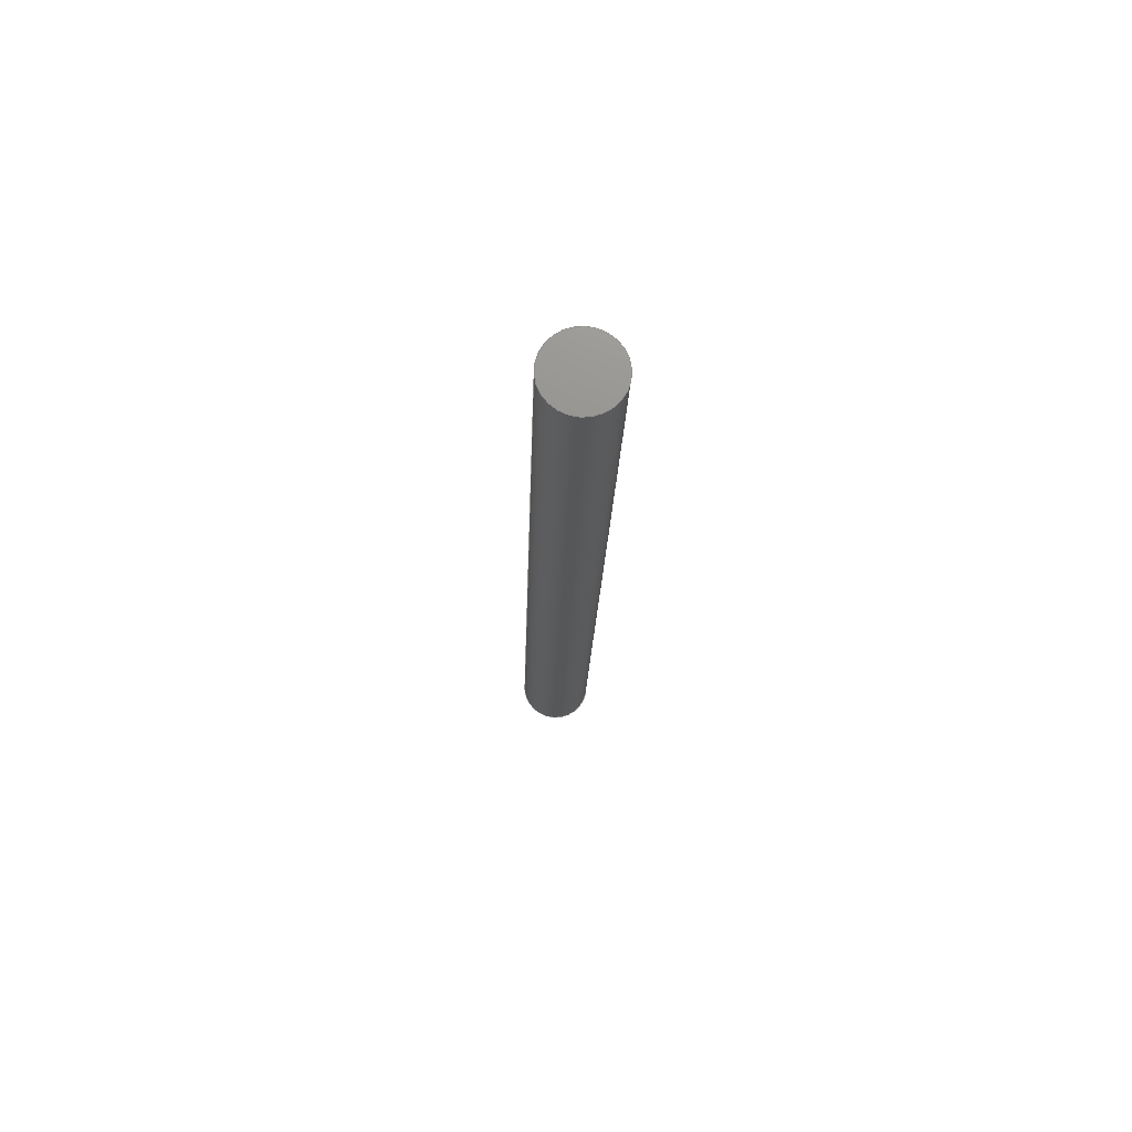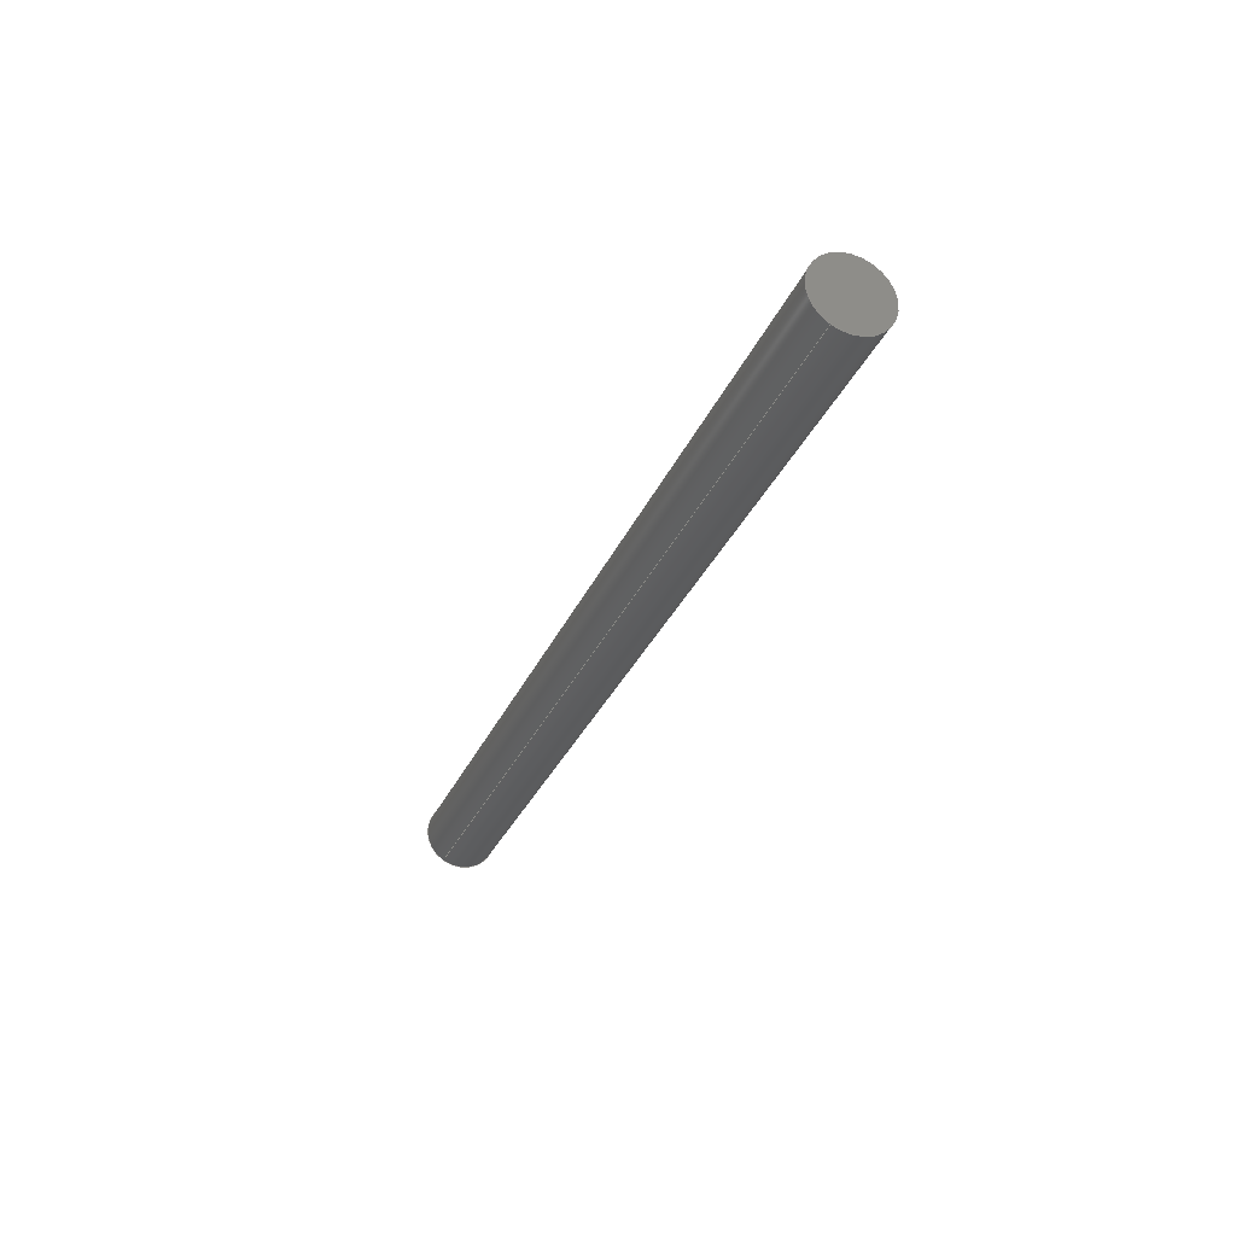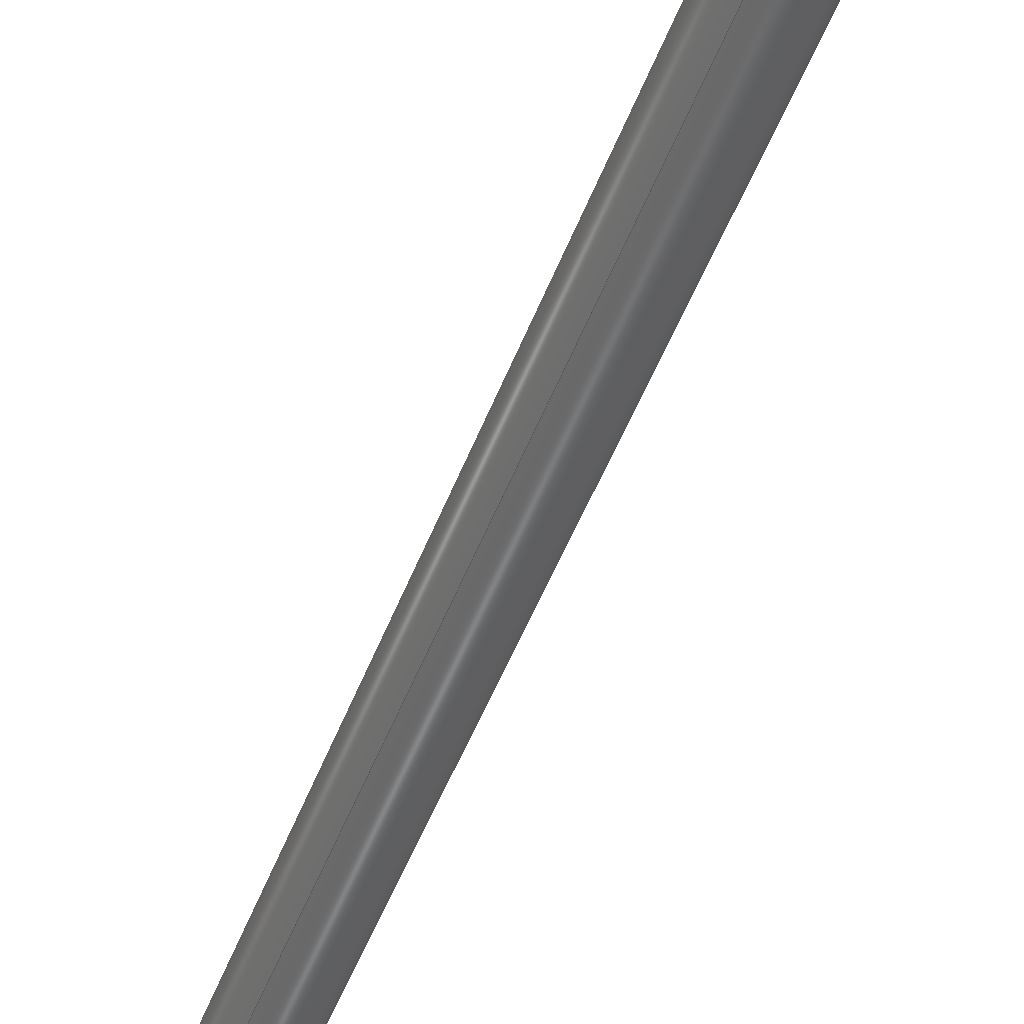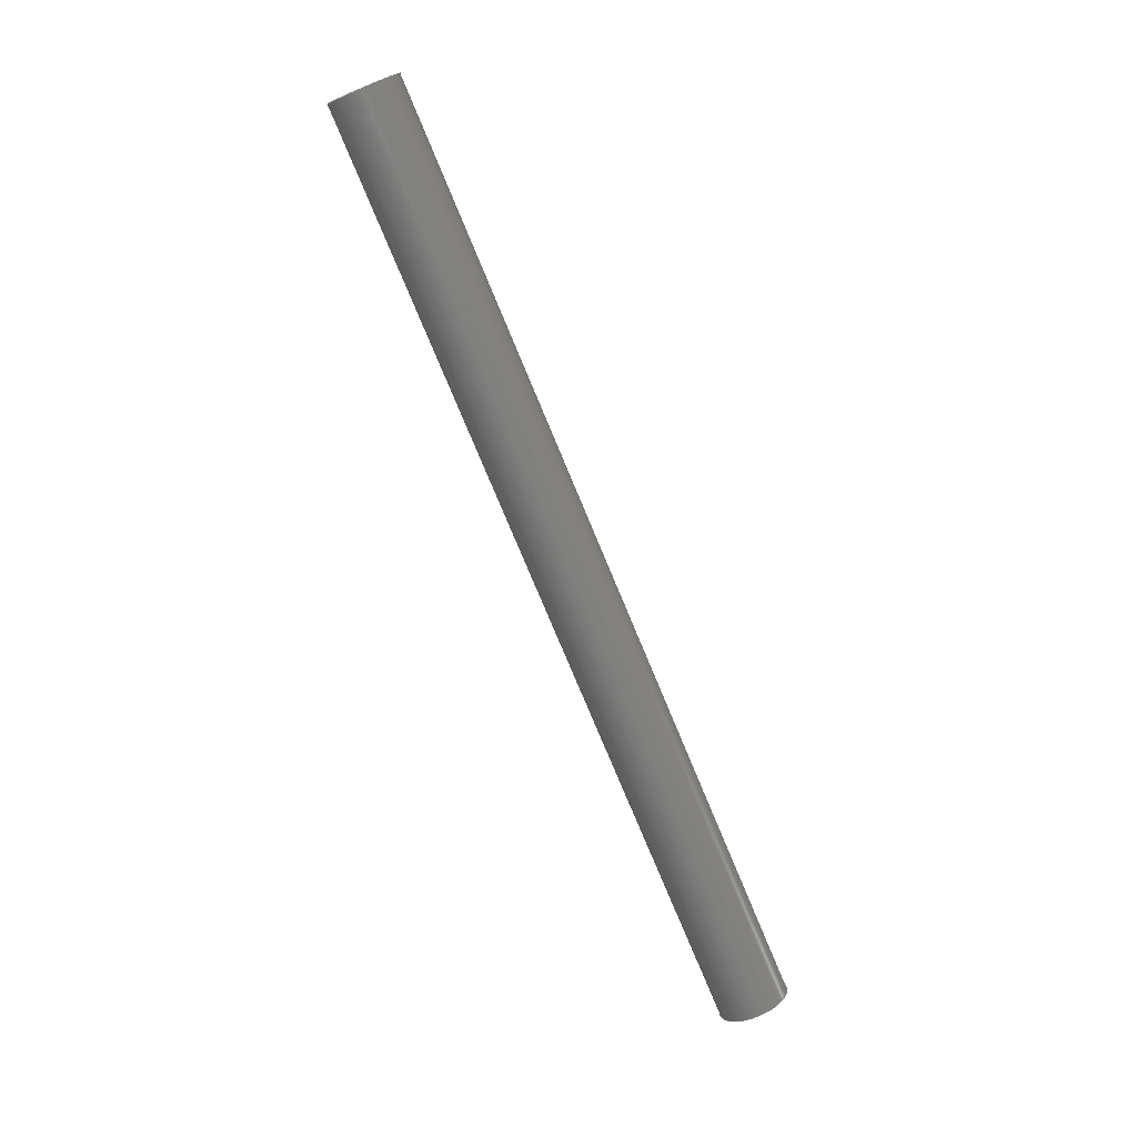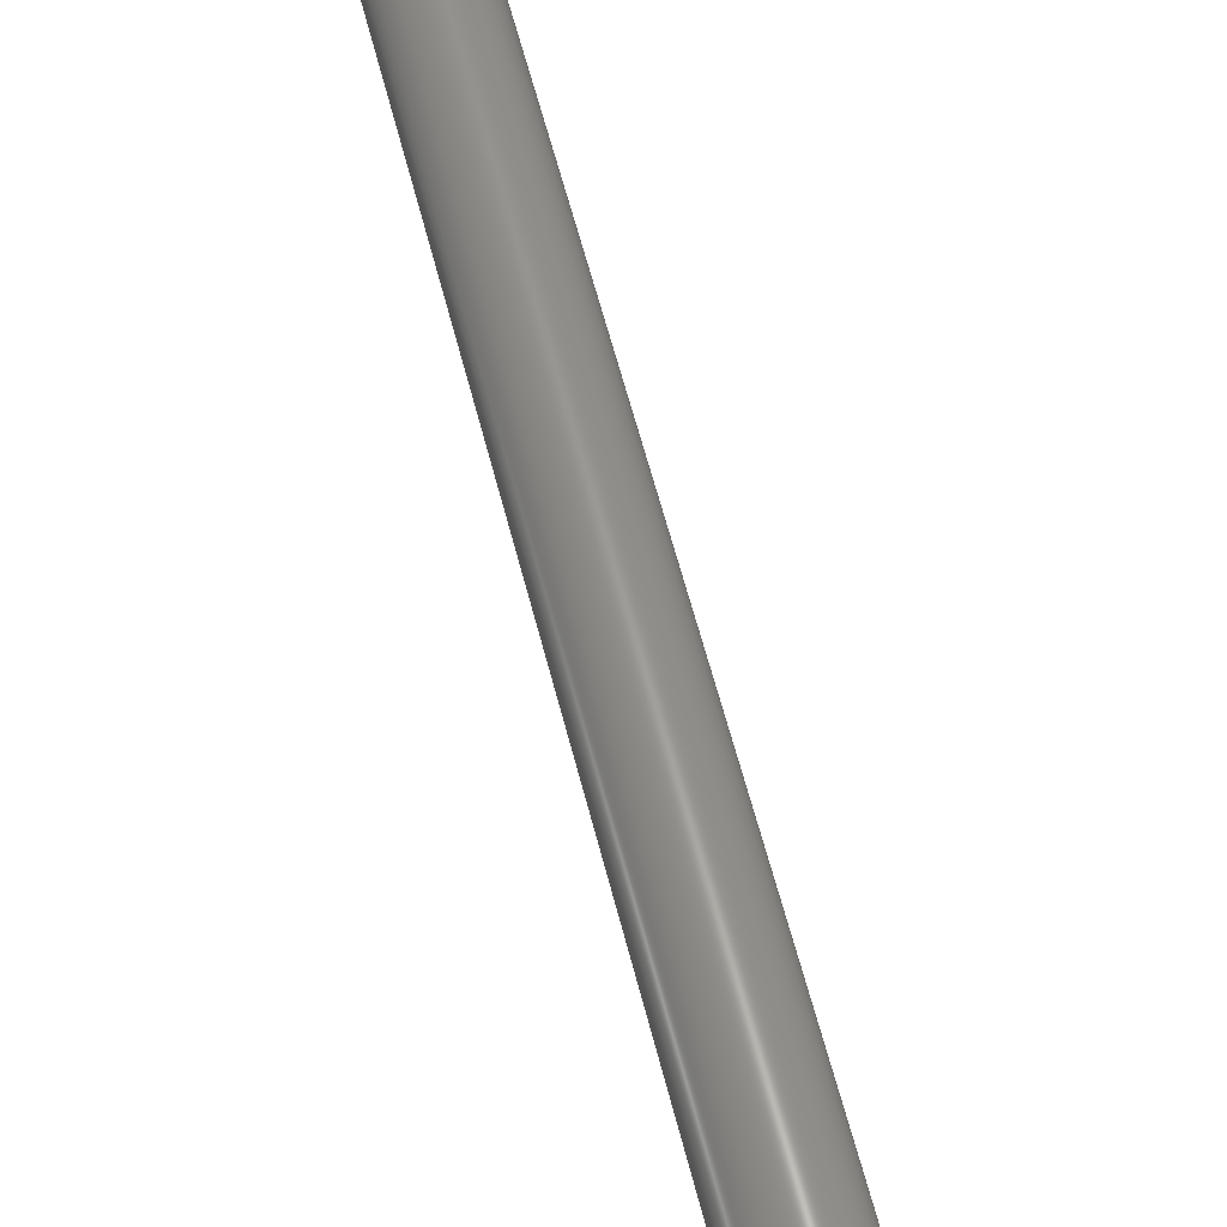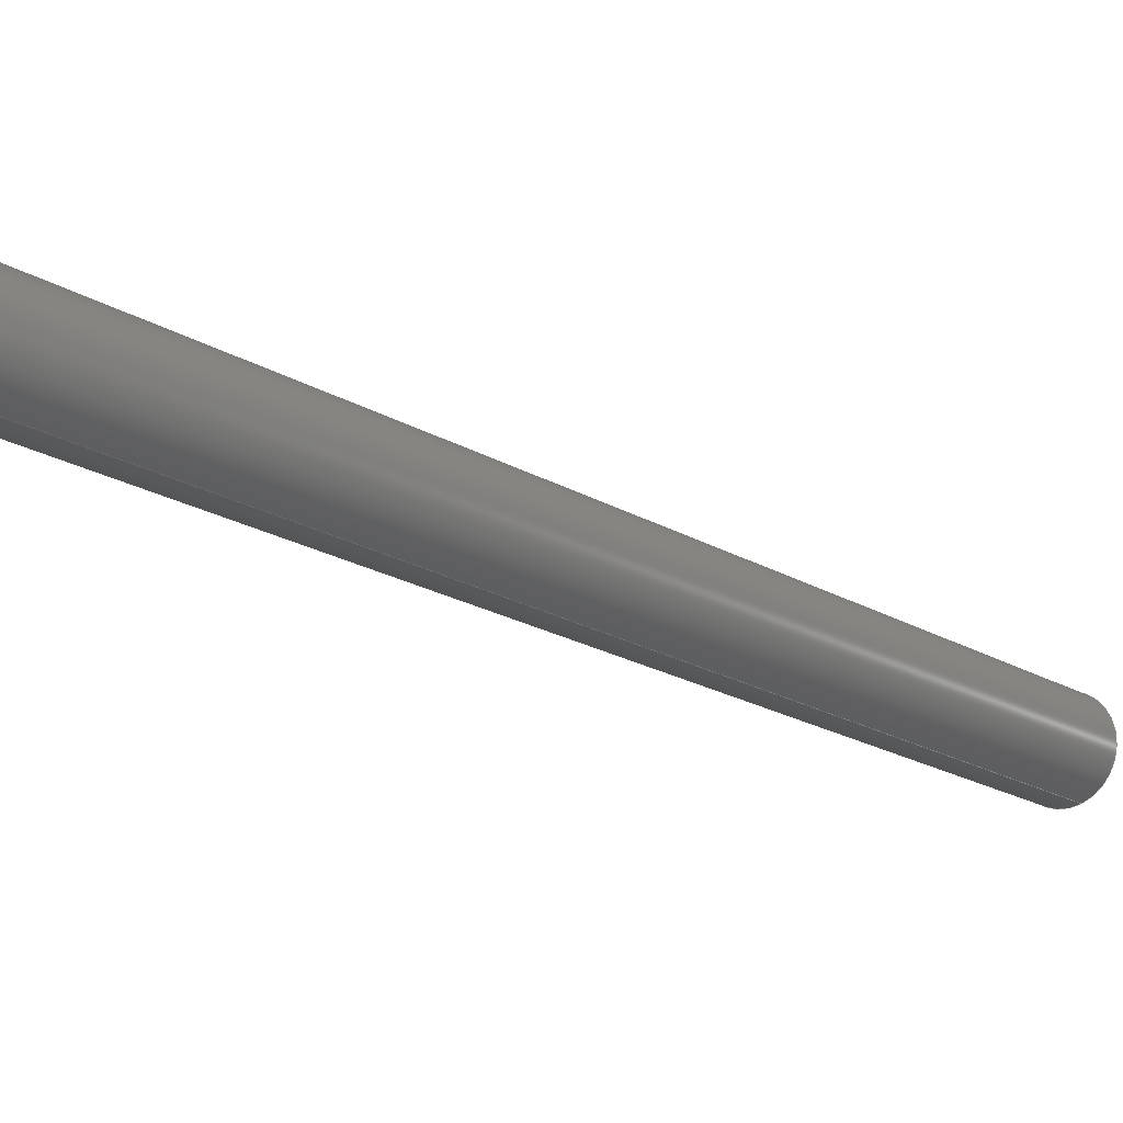
<metadata>
{"format":"step","ext":"stp","renderer":"f3d","projection":"perspective","resolution":1024,"background":"white","views":[{"elev":50.1,"azim":112.1,"up":"+Z"},{"elev":48.8,"azim":53.7,"up":"+Z"},{"elev":-64.3,"azim":178.8,"up":"+Y"},{"elev":10.9,"azim":-159.8,"up":"+Z"},{"elev":69.8,"azim":6.2,"up":"+Y"},{"elev":-5.1,"azim":60.2,"up":"+Y"}]}
</metadata>
<code>
ISO-10303-21;
DATA;
#1=MECHANICAL_DESIGN_GEOMETRIC_PRESENTATION_REPRESENTATION('',(#4),#77);
#2=SHAPE_REPRESENTATION_RELATIONSHIP('SRR','None',#84,#3);
#3=ADVANCED_BREP_SHAPE_REPRESENTATION('',(#5),#76);
#4=STYLED_ITEM('',(#93),#5);
#5=MANIFOLD_SOLID_BREP('Body1',#33);
#6=PLANE('',#50);
#7=PLANE('',#51);
#8=FACE_OUTER_BOUND('',#11,.T.);
#9=FACE_OUTER_BOUND('',#12,.T.);
#10=FACE_OUTER_BOUND('',#13,.T.);
#11=EDGE_LOOP('',(#23,#24,#25,#26));
#12=EDGE_LOOP('',(#27));
#13=EDGE_LOOP('',(#28));
#14=LINE('',#70,#15);
#15=VECTOR('',#58,2.1);
#16=CIRCLE('',#48,2.1);
#17=CIRCLE('',#49,2.1);
#18=VERTEX_POINT('',#67);
#19=VERTEX_POINT('',#69);
#20=EDGE_CURVE('',#18,#18,#16,.T.);
#21=EDGE_CURVE('',#18,#19,#14,.T.);
#22=EDGE_CURVE('',#19,#19,#17,.T.);
#23=ORIENTED_EDGE('',*,*,#20,.F.);
#24=ORIENTED_EDGE('',*,*,#21,.T.);
#25=ORIENTED_EDGE('',*,*,#22,.T.);
#26=ORIENTED_EDGE('',*,*,#21,.F.);
#27=ORIENTED_EDGE('',*,*,#20,.T.);
#28=ORIENTED_EDGE('',*,*,#22,.F.);
#29=CYLINDRICAL_SURFACE('',#47,2.1);
#30=ADVANCED_FACE('',(#8),#29,.T.);
#31=ADVANCED_FACE('',(#9),#6,.T.);
#32=ADVANCED_FACE('',(#10),#7,.F.);
#33=CLOSED_SHELL('',(#30,#31,#32));
#34=DERIVED_UNIT_ELEMENT(#36,1);
#35=DERIVED_UNIT_ELEMENT(#79,3);
#36=(
MASS_UNIT()
NAMED_UNIT(*)
SI_UNIT(.KILO.,.GRAM.)
);
#37=DERIVED_UNIT((#34,#35));
#38=MEASURE_REPRESENTATION_ITEM('density measure',
POSITIVE_RATIO_MEASURE(7850),#37);
#39=PROPERTY_DEFINITION_REPRESENTATION(#44,#41);
#40=PROPERTY_DEFINITION_REPRESENTATION(#45,#42);
#41=REPRESENTATION('material name',(#43),#76);
#42=REPRESENTATION('density',(#38),#76);
#43=DESCRIPTIVE_REPRESENTATION_ITEM('Steel','Steel');
#44=PROPERTY_DEFINITION('material property','material name',#86);
#45=PROPERTY_DEFINITION('material property','density of part',#86);
#46=AXIS2_PLACEMENT_3D('placement',#65,#52,#53);
#47=AXIS2_PLACEMENT_3D('',#66,#54,#55);
#48=AXIS2_PLACEMENT_3D('',#68,#56,#57);
#49=AXIS2_PLACEMENT_3D('',#71,#59,#60);
#50=AXIS2_PLACEMENT_3D('',#72,#61,#62);
#51=AXIS2_PLACEMENT_3D('',#73,#63,#64);
#52=DIRECTION('axis',(0,0,1));
#53=DIRECTION('refdir',(1,0,0));
#54=DIRECTION('center_axis',(0.3468,0.1687,0.9227));
#55=DIRECTION('ref_axis',(-0.4375,0.8992,6.365e-17));
#56=DIRECTION('center_axis',(0.3468,0.1687,0.9227));
#57=DIRECTION('ref_axis',(-0.4375,0.8992,-5.617e-18));
#58=DIRECTION('',(-0.3468,-0.1687,-0.9227));
#59=DIRECTION('center_axis',(0.3468,0.1687,0.9227));
#60=DIRECTION('ref_axis',(-0.4375,0.8992,1.799e-17));
#61=DIRECTION('center_axis',(0.3468,0.1687,0.9227));
#62=DIRECTION('ref_axis',(-0.4375,0.8992,-2.767e-17));
#63=DIRECTION('center_axis',(0.3468,0.1687,0.9227));
#64=DIRECTION('ref_axis',(-0.4375,0.8992,-4.058e-18));
#65=CARTESIAN_POINT('',(0,0,0));
#66=CARTESIAN_POINT('Origin',(59.42,-47.36,-16.42));
#67=CARTESIAN_POINT('',(79.86,-39.75,35.53));
#68=CARTESIAN_POINT('Origin',(78.94,-37.86,35.53));
#69=CARTESIAN_POINT('',(60.33,-49.24,-16.42));
#70=CARTESIAN_POINT('',(60.33,-49.24,-16.42));
#71=CARTESIAN_POINT('Origin',(59.42,-47.36,-16.42));
#72=CARTESIAN_POINT('Origin',(78.94,-37.86,35.53));
#73=CARTESIAN_POINT('Origin',(59.42,-47.36,-16.42));
#74=UNCERTAINTY_MEASURE_WITH_UNIT(LENGTH_MEASURE(0.01),#78,
'DISTANCE_ACCURACY_VALUE',
'Maximum model space distance between geometric entities at asserted c
onnectivities');
#75=UNCERTAINTY_MEASURE_WITH_UNIT(LENGTH_MEASURE(0.01),#78,
'DISTANCE_ACCURACY_VALUE',
'Maximum model space distance between geometric entities at asserted c
onnectivities');
#76=(
GEOMETRIC_REPRESENTATION_CONTEXT(3)
GLOBAL_UNCERTAINTY_ASSIGNED_CONTEXT((#74))
GLOBAL_UNIT_ASSIGNED_CONTEXT((#78,#80,#81))
REPRESENTATION_CONTEXT('','3D')
);
#77=(
GEOMETRIC_REPRESENTATION_CONTEXT(3)
GLOBAL_UNCERTAINTY_ASSIGNED_CONTEXT((#75))
GLOBAL_UNIT_ASSIGNED_CONTEXT((#78,#80,#81))
REPRESENTATION_CONTEXT('','3D')
);
#78=(
LENGTH_UNIT()
NAMED_UNIT(*)
SI_UNIT(.MILLI.,.METRE.)
);
#79=(
LENGTH_UNIT()
NAMED_UNIT(*)
SI_UNIT($,.METRE.)
);
#80=(
NAMED_UNIT(*)
PLANE_ANGLE_UNIT()
SI_UNIT($,.RADIAN.)
);
#81=(
NAMED_UNIT(*)
SI_UNIT($,.STERADIAN.)
SOLID_ANGLE_UNIT()
);
#82=SHAPE_DEFINITION_REPRESENTATION(#83,#84);
#83=PRODUCT_DEFINITION_SHAPE('',$,#86);
#84=SHAPE_REPRESENTATION('',(#46),#76);
#85=PRODUCT_DEFINITION_CONTEXT('part definition',#90,'design');
#86=PRODUCT_DEFINITION('Tige 56.3','Tige 56.3',#87,#85);
#87=PRODUCT_DEFINITION_FORMATION('',$,#92);
#88=PRODUCT_RELATED_PRODUCT_CATEGORY('Tige 56.3','Tige 56.3',(#92));
#89=APPLICATION_PROTOCOL_DEFINITION('international standard',
'automotive_design',2009,#90);
#90=APPLICATION_CONTEXT(
'Core Data for Automotive Mechanical Design Process');
#91=PRODUCT_CONTEXT('part definition',#90,'mechanical');
#92=PRODUCT('Tige 56.3','Tige 56.3',$,(#91));
#93=PRESENTATION_STYLE_ASSIGNMENT((#94));
#94=SURFACE_STYLE_USAGE(.BOTH.,#95);
#95=SURFACE_SIDE_STYLE('',(#96));
#96=SURFACE_STYLE_FILL_AREA(#97);
#97=FILL_AREA_STYLE('Steel - Satin',(#98));
#98=FILL_AREA_STYLE_COLOUR('Steel - Satin',#99);
#99=COLOUR_RGB('Steel - Satin',0.6275,0.6275,0.6275);
ENDSEC;
END-ISO-10303-21;

</code>
